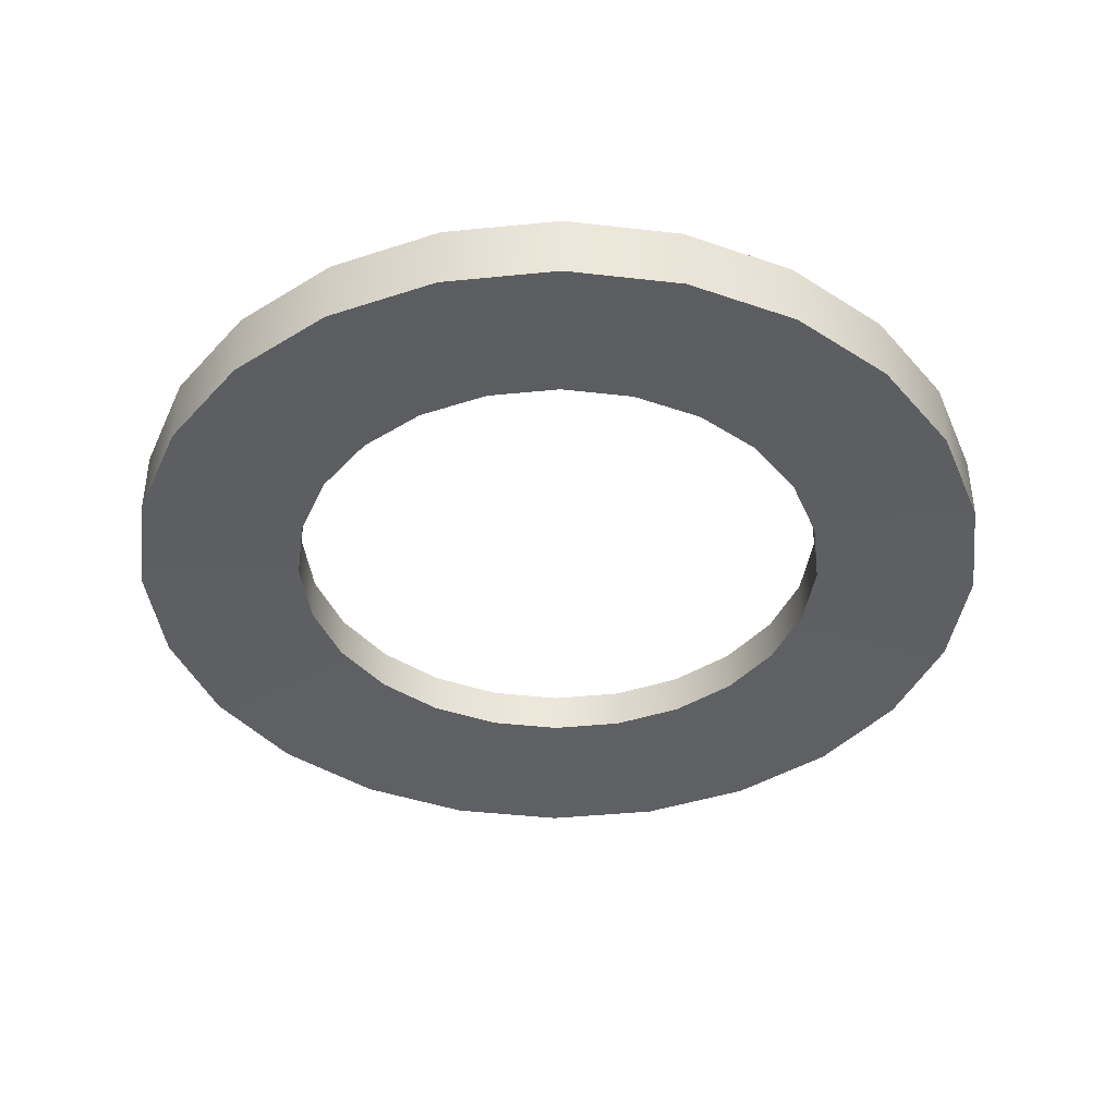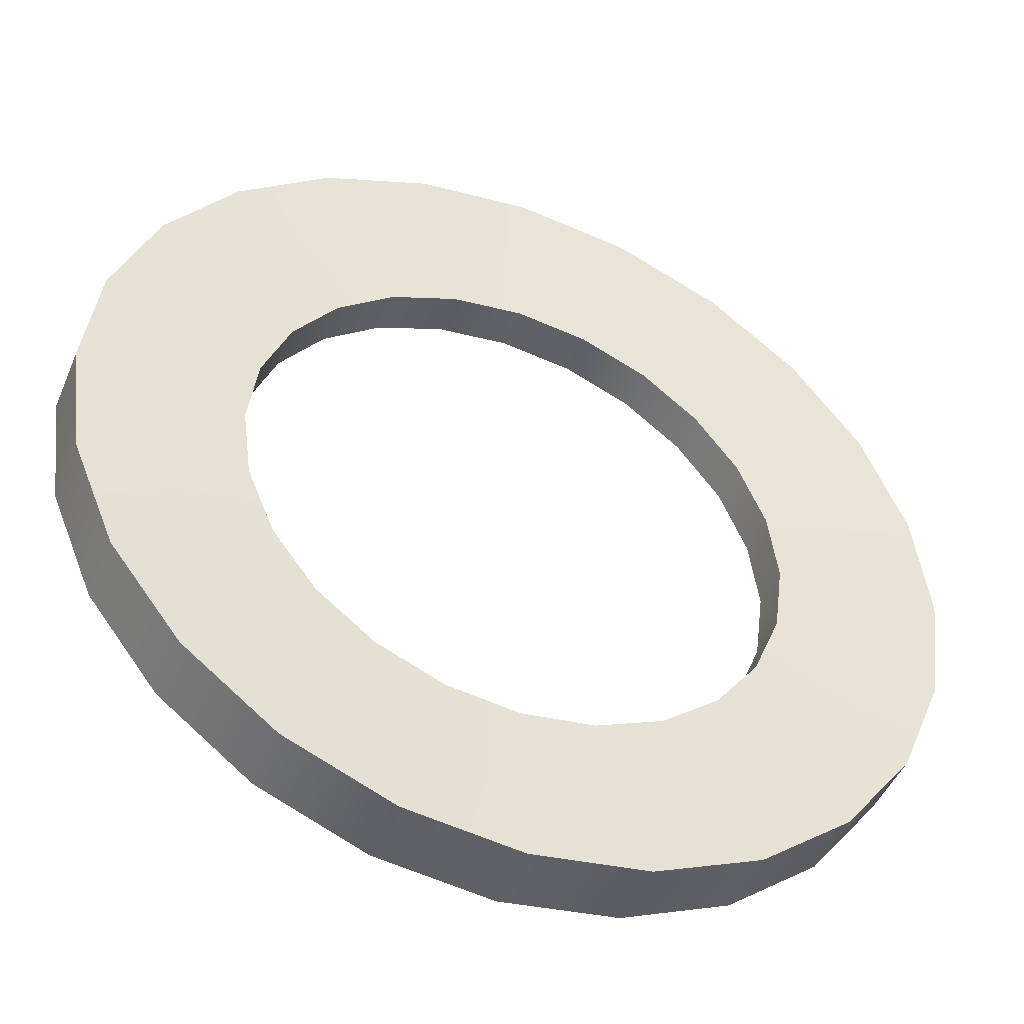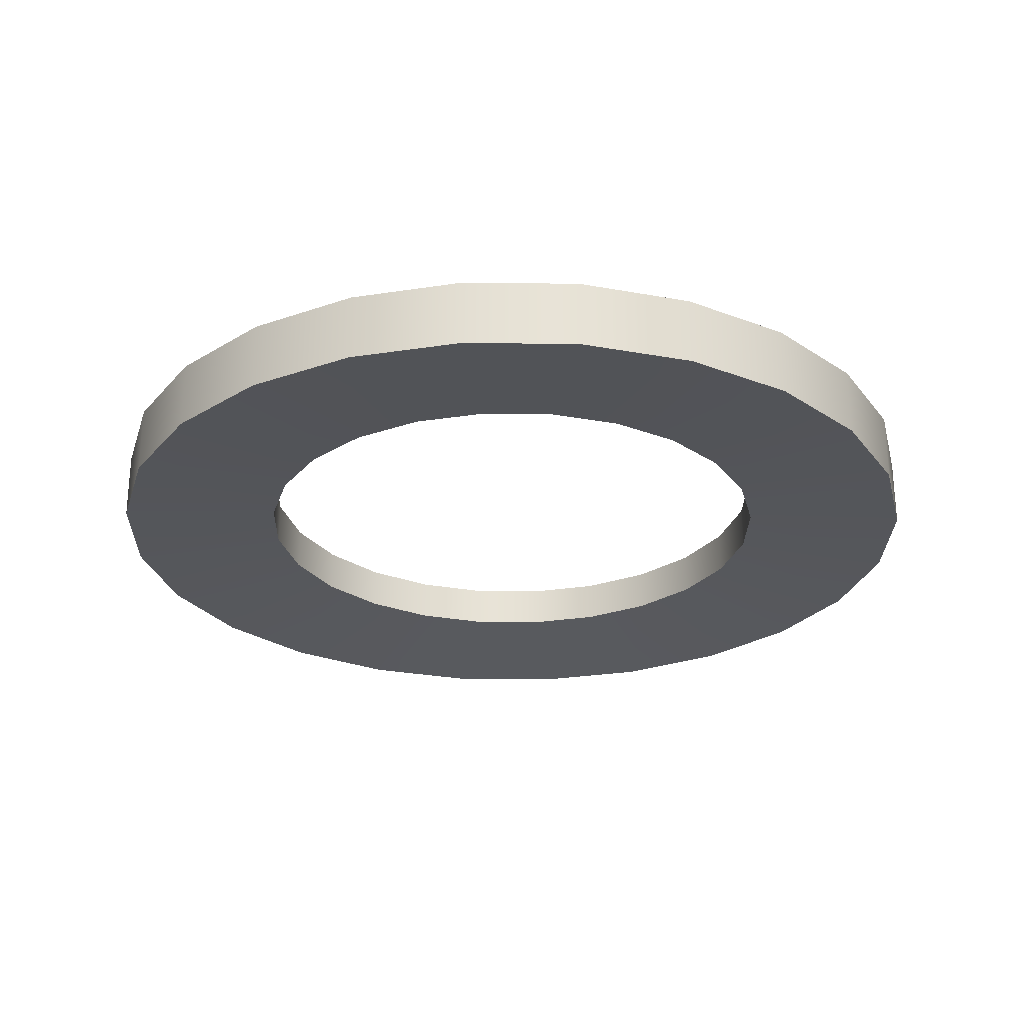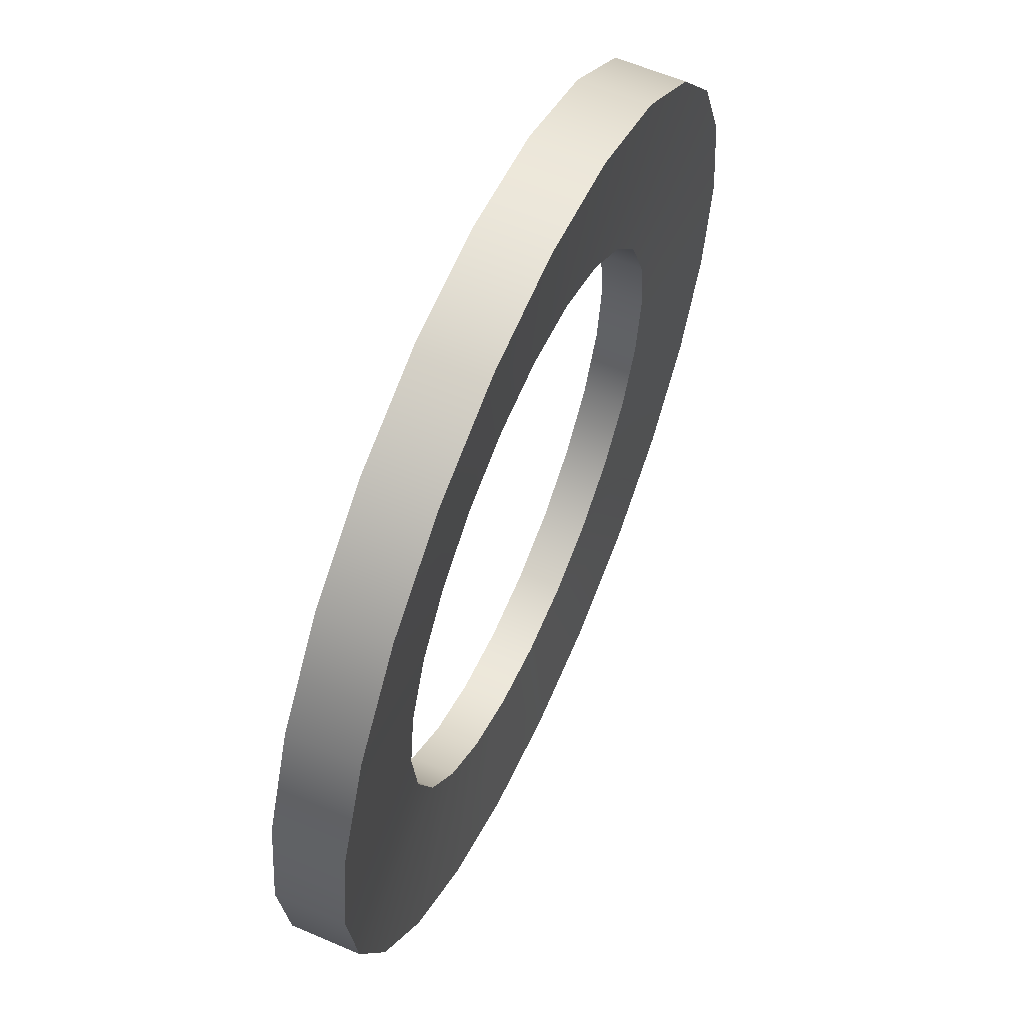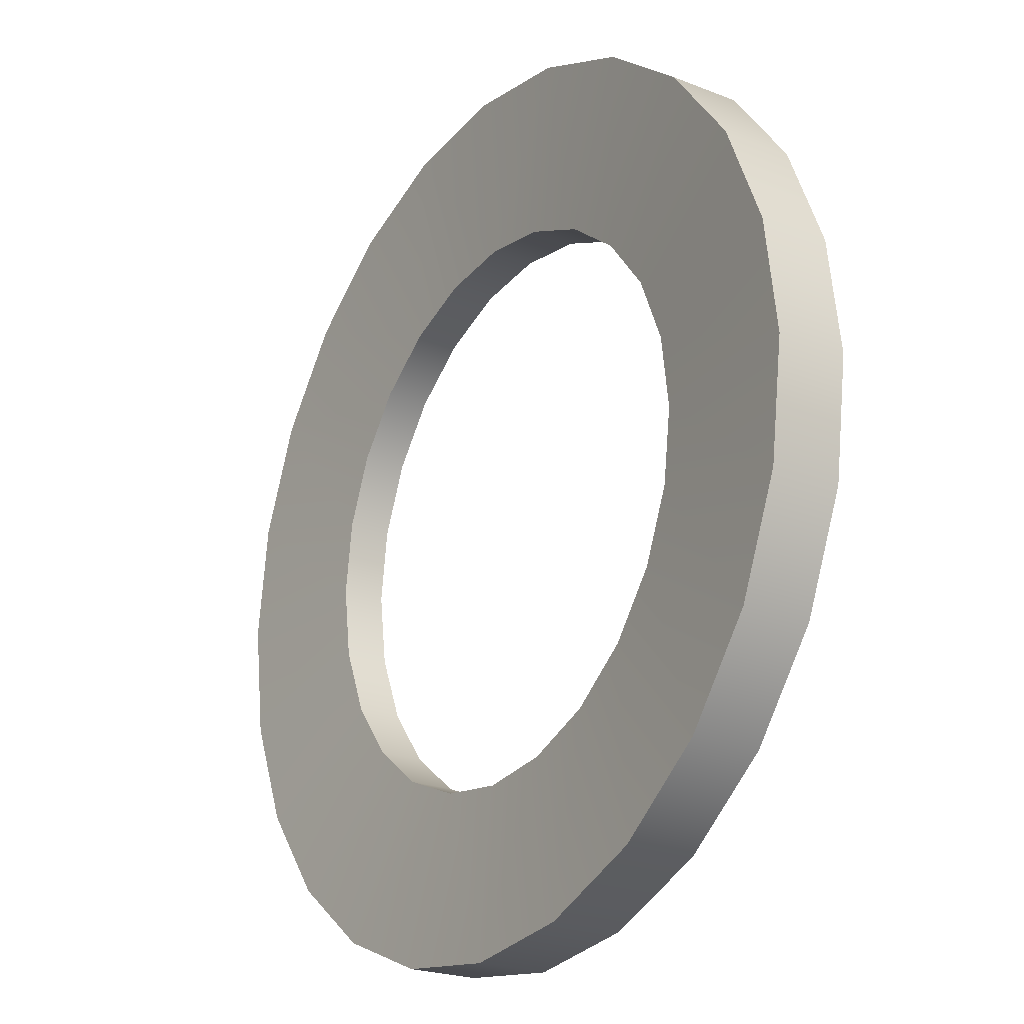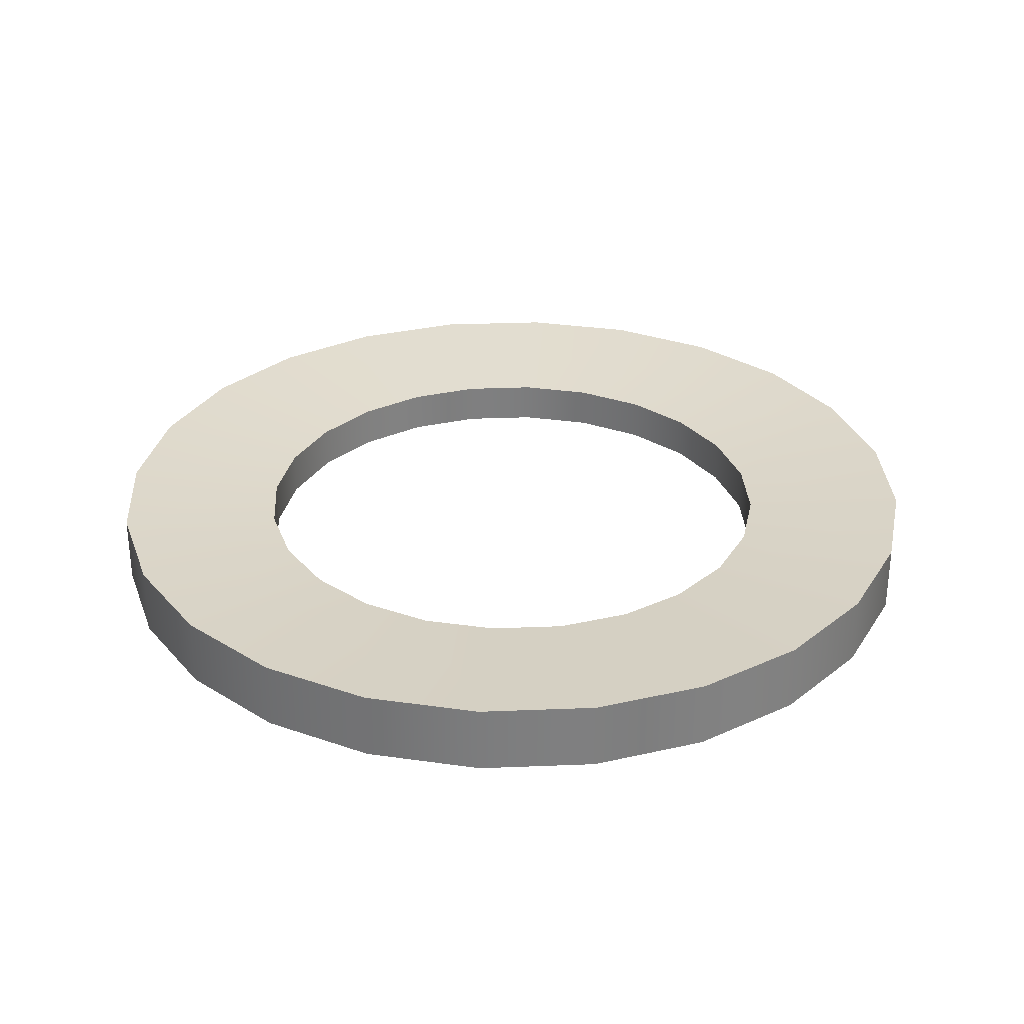
<metadata>
{"format":"obj","ext":"obj","renderer":"f3d","projection":"perspective","resolution":1024,"background":"white","views":[{"elev":-40.8,"azim":44.5,"up":"+Y"},{"elev":-46.2,"azim":157.9,"up":"+Z"},{"elev":-26.4,"azim":-83.7,"up":"+Y"},{"elev":60.2,"azim":-66.2,"up":"+Z"},{"elev":-22.5,"azim":-124.2,"up":"+Z"},{"elev":30.7,"azim":64.2,"up":"+Y"}]}
</metadata>
<code>
o Model_O_Circle.005
v 1e-06 3.9e-05 -4.271
v -1.106 3.9e-05 -4.126
v -2.136 3.9e-05 -3.699
v -3.02 3.9e-05 -3.02
v -3.699 3.9e-05 -2.136
v -4.126 3.9e-05 -1.106
v -4.271 3.9e-05 -0
v -4.126 3.9e-05 1.106
v -3.699 3.9e-05 2.136
v -3.02 3.9e-05 3.02
v -2.136 3.9e-05 3.699
v -1.106 3.9e-05 4.126
v 1e-06 3.9e-05 4.271
v 1.106 3.9e-05 4.126
v 2.136 3.9e-05 3.699
v 3.02 3.9e-05 3.02
v 3.699 3.9e-05 2.136
v 4.126 3.9e-05 1.106
v 4.271 3.9e-05 -0
v 4.126 3.9e-05 -1.106
v 3.699 3.9e-05 -2.136
v 3.02 3.9e-05 -3.02
v 2.136 3.9e-05 -3.699
v 1.106 3.9e-05 -4.126
v 1e-06 0.6694 -4.271
v -1.106 0.6694 -4.126
v -2.136 0.6694 -3.699
v -3.02 0.6694 -3.02
v -3.699 0.6694 -2.136
v -4.126 0.6694 -1.106
v -4.271 0.6694 -0
v -4.126 0.6694 1.106
v -3.699 0.6694 2.136
v -3.02 0.6694 3.02
v -2.136 0.6694 3.699
v -1.106 0.6694 4.126
v 1e-06 0.6694 4.271
v 1.106 0.6694 4.126
v 2.136 0.6694 3.699
v 3.02 0.6694 3.02
v 3.699 0.6694 2.136
v 4.126 0.6694 1.106
v 4.271 0.6694 -0
v 4.126 0.6694 -1.106
v 3.699 0.6694 -2.136
v 3.02 0.6694 -3.02
v 2.136 0.6694 -3.699
v 1.106 0.6694 -4.126
v 1e-06 0.1254 -2.671
v -0.6914 0.1254 -2.58
v -1.336 0.1254 -2.313
v -1.889 0.1254 -1.889
v -2.313 0.1254 -1.336
v -2.58 0.1254 -0.6914
v -2.671 0.1254 0
v -2.58 0.1254 0.6914
v -2.313 0.1254 1.336
v -1.889 0.1254 1.889
v -1.336 0.1254 2.313
v -0.6914 0.1254 2.58
v 1e-06 0.1254 2.671
v 0.6914 0.1254 2.58
v 1.336 0.1254 2.313
v 1.889 0.1254 1.889
v 2.313 0.1254 1.336
v 2.58 0.1254 0.6914
v 2.671 0.1254 0
v 2.58 0.1254 -0.6914
v 2.313 0.1254 -1.336
v 1.889 0.1254 -1.889
v 1.336 0.1254 -2.313
v 0.6914 0.1254 -2.58
v 1e-06 0.544 -2.671
v -0.6914 0.544 -2.58
v -1.336 0.544 -2.313
v -1.889 0.544 -1.889
v -2.313 0.544 -1.336
v -2.58 0.544 -0.6914
v -2.671 0.544 0
v -2.58 0.544 0.6914
v -2.313 0.544 1.336
v -1.889 0.544 1.889
v -1.336 0.544 2.313
v -0.6914 0.544 2.58
v 1e-06 0.544 2.671
v 0.6914 0.544 2.58
v 1.336 0.544 2.313
v 1.889 0.544 1.889
v 2.313 0.544 1.336
v 2.58 0.544 0.6914
v 2.671 0.544 0
v 2.58 0.544 -0.6914
v 2.313 0.544 -1.336
v 1.889 0.544 -1.889
v 1.336 0.544 -2.313
v 0.6914 0.544 -2.58
f 2 27 3
f 17 42 18
f 10 35 11
f 3 28 4
f 18 43 19
f 11 36 12
f 4 29 5
f 19 44 20
f 12 37 13
f 5 30 6
f 20 45 21
f 13 38 14
f 6 31 7
f 21 46 22
f 14 39 15
f 7 32 8
f 22 47 23
f 15 40 16
f 8 33 9
f 23 48 24
f 1 26 2
f 16 41 17
f 9 34 10
f 24 25 1
f 75 50 51
f 90 65 66
f 83 58 59
f 76 51 52
f 91 66 67
f 84 59 60
f 77 52 53
f 92 67 68
f 85 60 61
f 78 53 54
f 93 68 69
f 86 61 62
f 79 54 55
f 94 69 70
f 87 62 63
f 80 55 56
f 95 70 71
f 88 63 64
f 81 56 57
f 96 71 72
f 74 49 50
f 89 64 65
f 82 57 58
f 73 72 49
f 31 80 32
f 18 67 66
f 45 94 46
f 6 53 5
f 33 80 81
f 20 67 19
f 46 95 47
f 7 54 6
f 34 81 82
f 21 68 20
f 47 96 48
f 8 55 7
f 35 82 83
f 21 70 69
f 25 96 73
f 9 56 8
f 36 83 84
f 22 71 70
f 10 57 9
f 36 85 37
f 23 72 71
f 11 58 10
f 38 85 86
f 1 72 24
f 12 59 11
f 38 87 39
f 25 74 26
f 12 61 60
f 40 87 88
f 26 75 27
f 14 61 13
f 41 88 89
f 27 76 28
f 15 62 14
f 41 90 42
f 1 50 49
f 28 77 29
f 16 63 15
f 42 91 43
f 3 50 2
f 29 78 30
f 17 64 16
f 44 91 92
f 3 52 51
f 30 79 31
f 18 65 17
f 44 93 45
f 4 53 52
f 2 26 27
f 17 41 42
f 10 34 35
f 3 27 28
f 18 42 43
f 11 35 36
f 4 28 29
f 19 43 44
f 12 36 37
f 5 29 30
f 20 44 45
f 13 37 38
f 6 30 31
f 21 45 46
f 14 38 39
f 7 31 32
f 22 46 47
f 15 39 40
f 8 32 33
f 23 47 48
f 1 25 26
f 16 40 41
f 9 33 34
f 24 48 25
f 75 74 50
f 90 89 65
f 83 82 58
f 76 75 51
f 91 90 66
f 84 83 59
f 77 76 52
f 92 91 67
f 85 84 60
f 78 77 53
f 93 92 68
f 86 85 61
f 79 78 54
f 94 93 69
f 87 86 62
f 80 79 55
f 95 94 70
f 88 87 63
f 81 80 56
f 96 95 71
f 74 73 49
f 89 88 64
f 82 81 57
f 73 96 72
f 31 79 80
f 18 19 67
f 45 93 94
f 6 54 53
f 33 32 80
f 20 68 67
f 46 94 95
f 7 55 54
f 34 33 81
f 21 69 68
f 47 95 96
f 8 56 55
f 35 34 82
f 21 22 70
f 25 48 96
f 9 57 56
f 36 35 83
f 22 23 71
f 10 58 57
f 36 84 85
f 23 24 72
f 11 59 58
f 38 37 85
f 1 49 72
f 12 60 59
f 38 86 87
f 25 73 74
f 12 13 61
f 40 39 87
f 26 74 75
f 14 62 61
f 41 40 88
f 27 75 76
f 15 63 62
f 41 89 90
f 1 2 50
f 28 76 77
f 16 64 63
f 42 90 91
f 3 51 50
f 29 77 78
f 17 65 64
f 44 43 91
f 3 4 52
f 30 78 79
f 18 66 65
f 44 92 93
f 4 5 53

</code>
